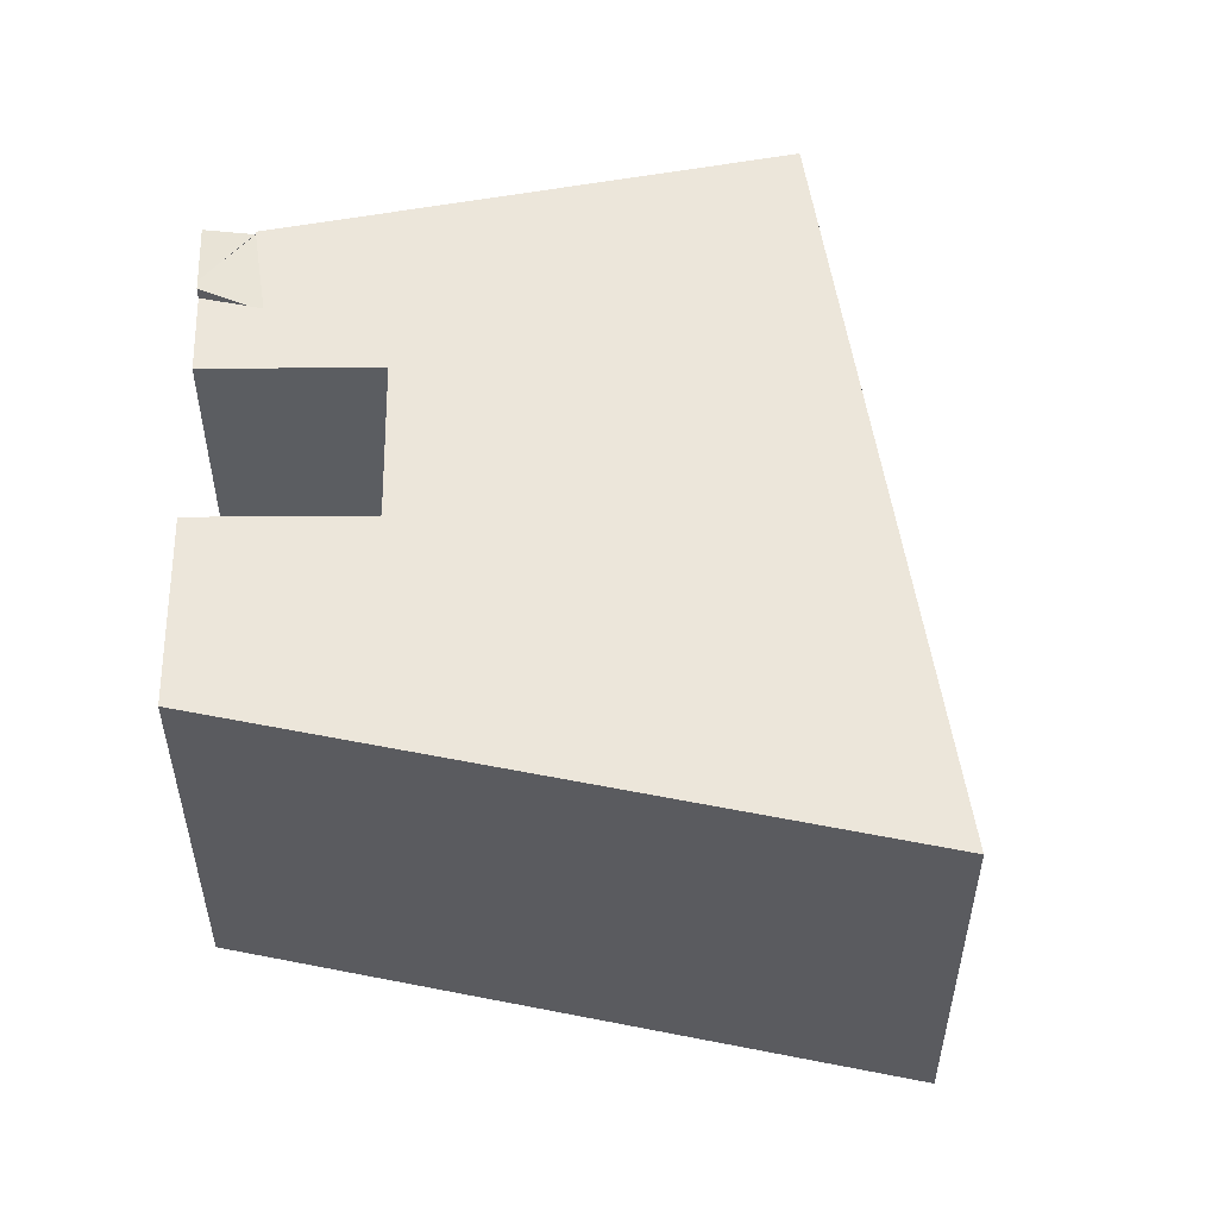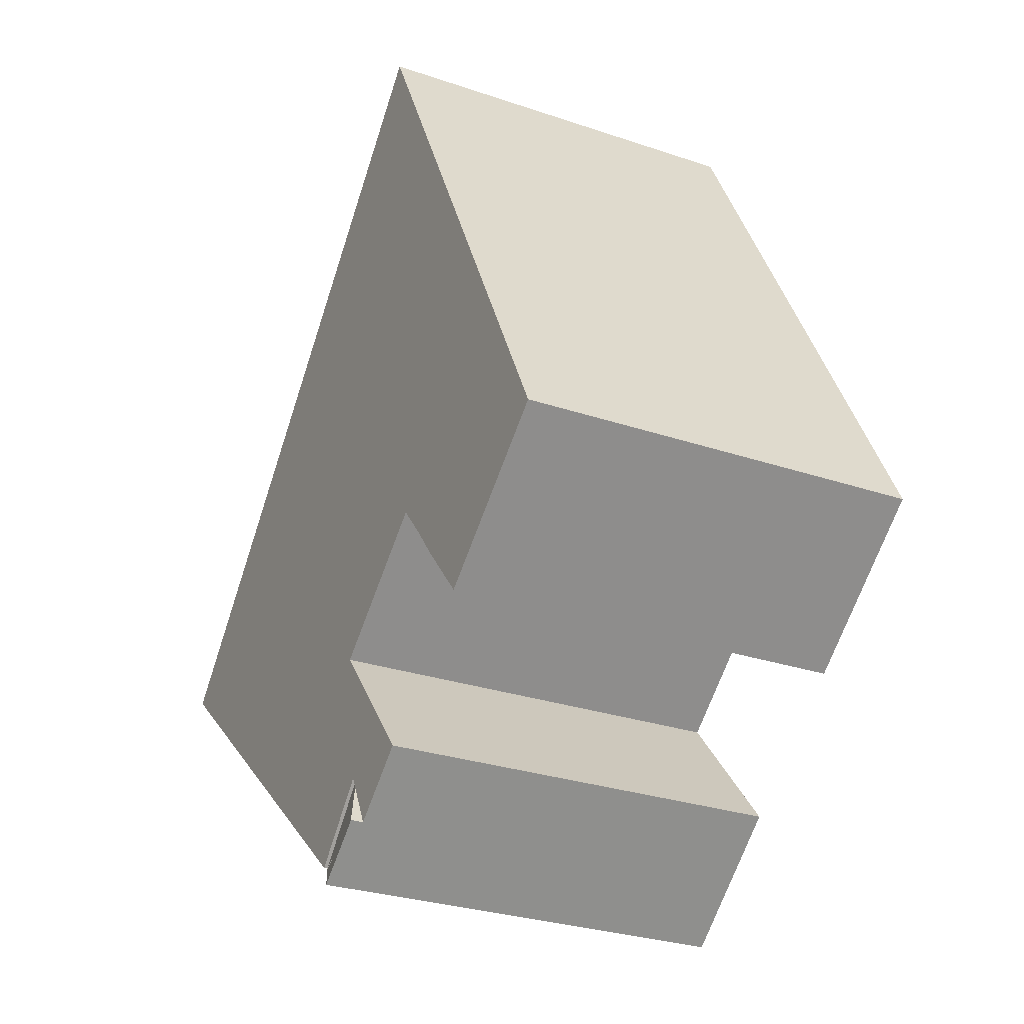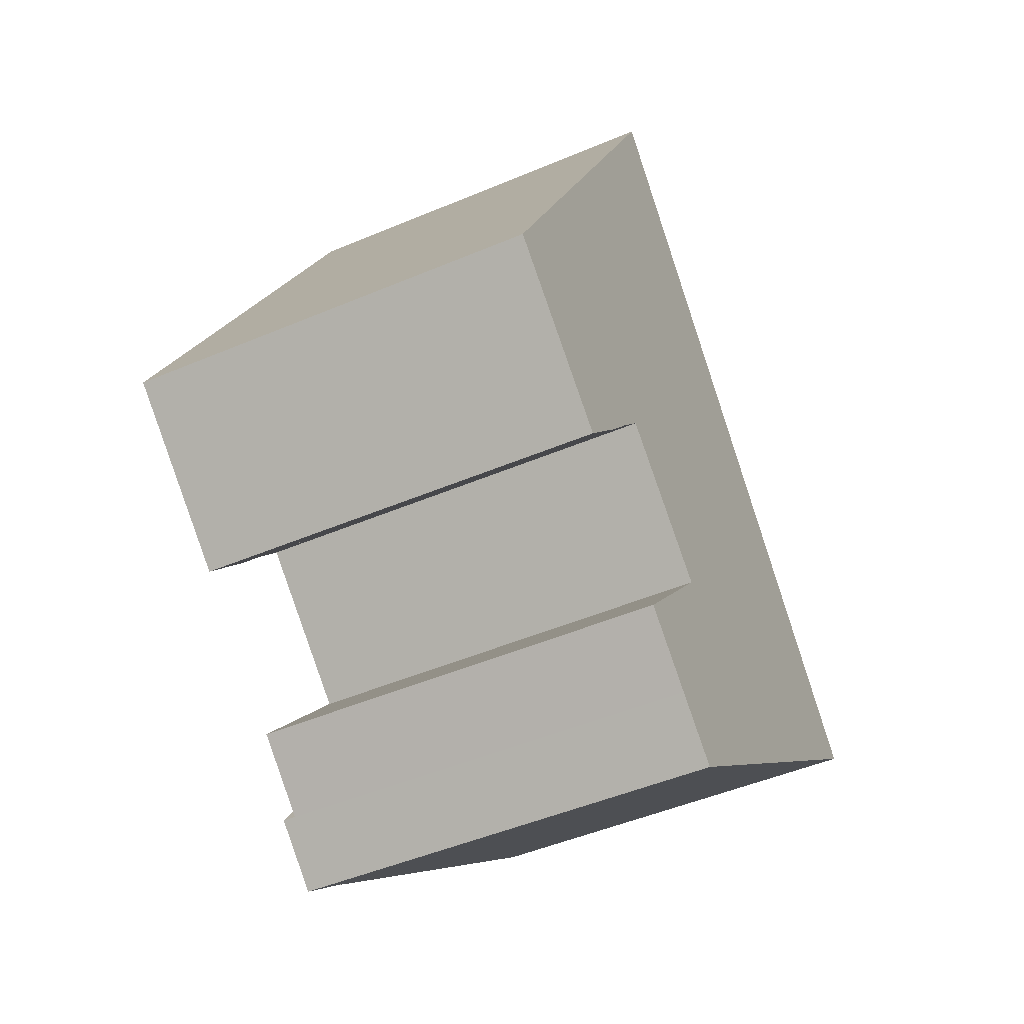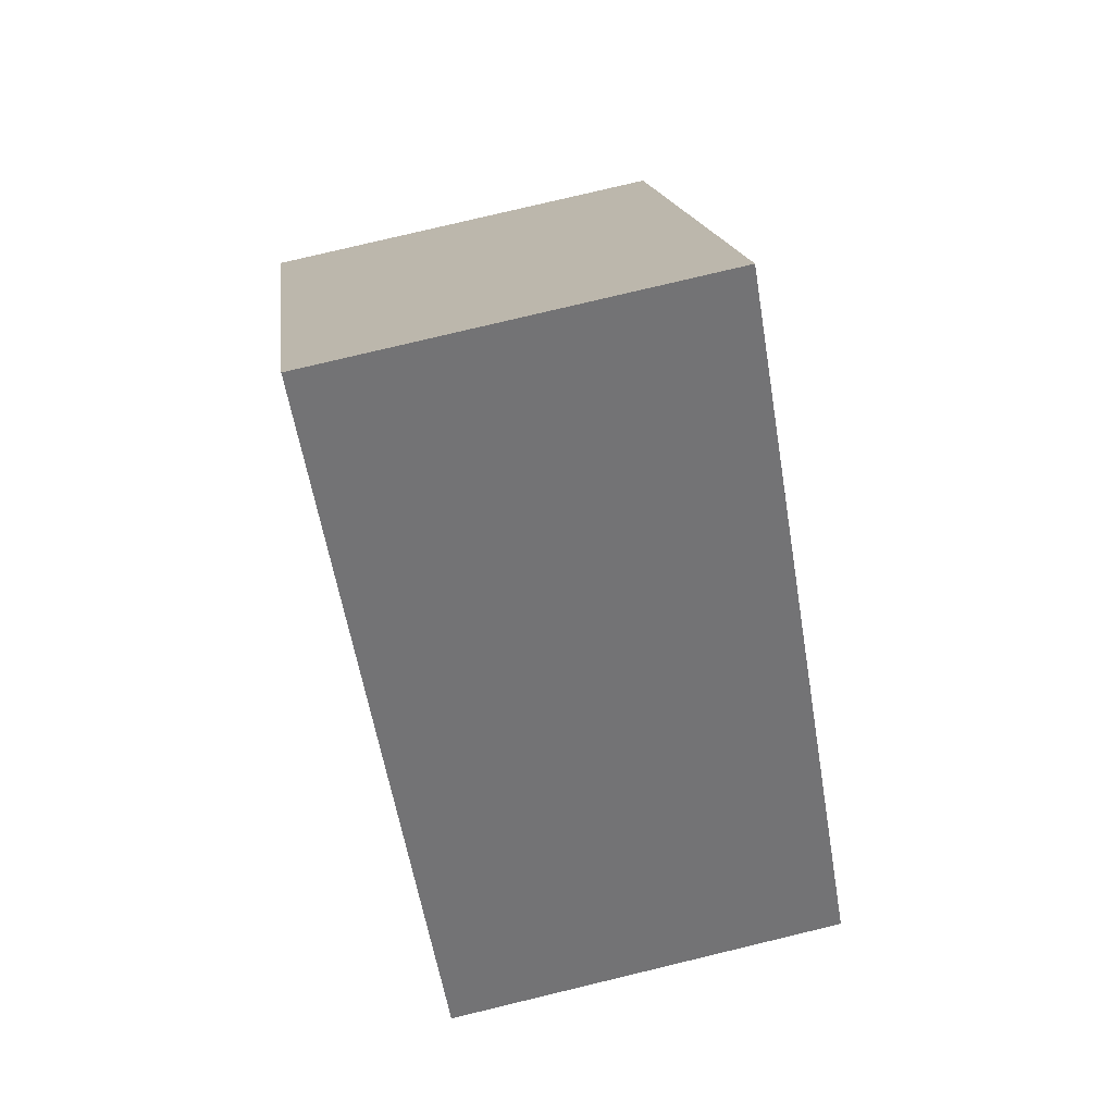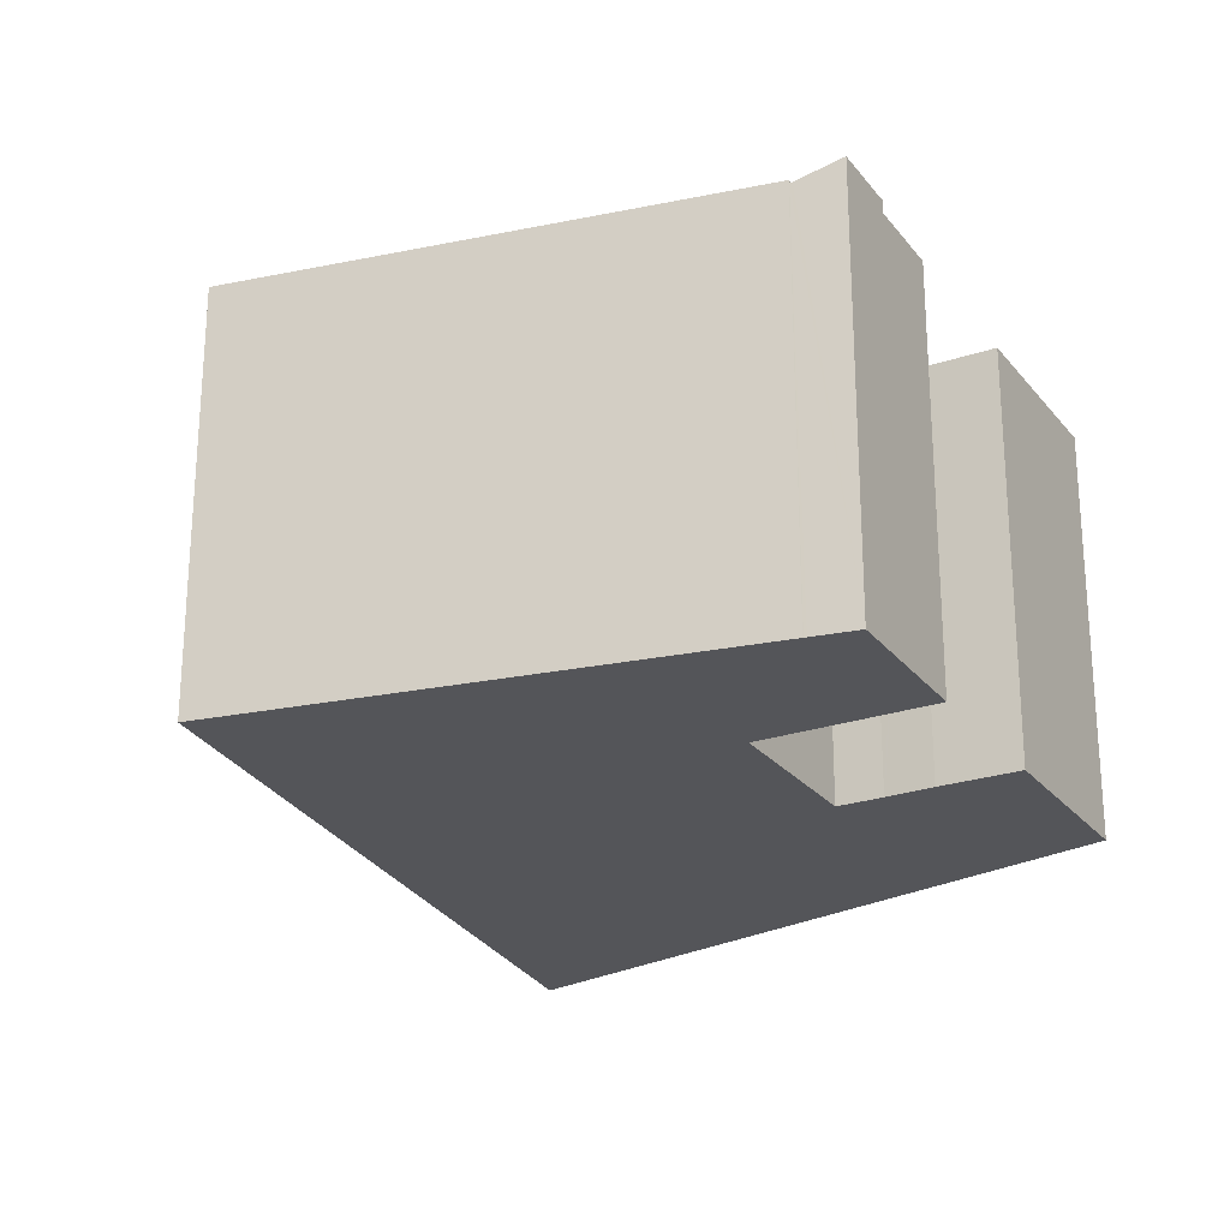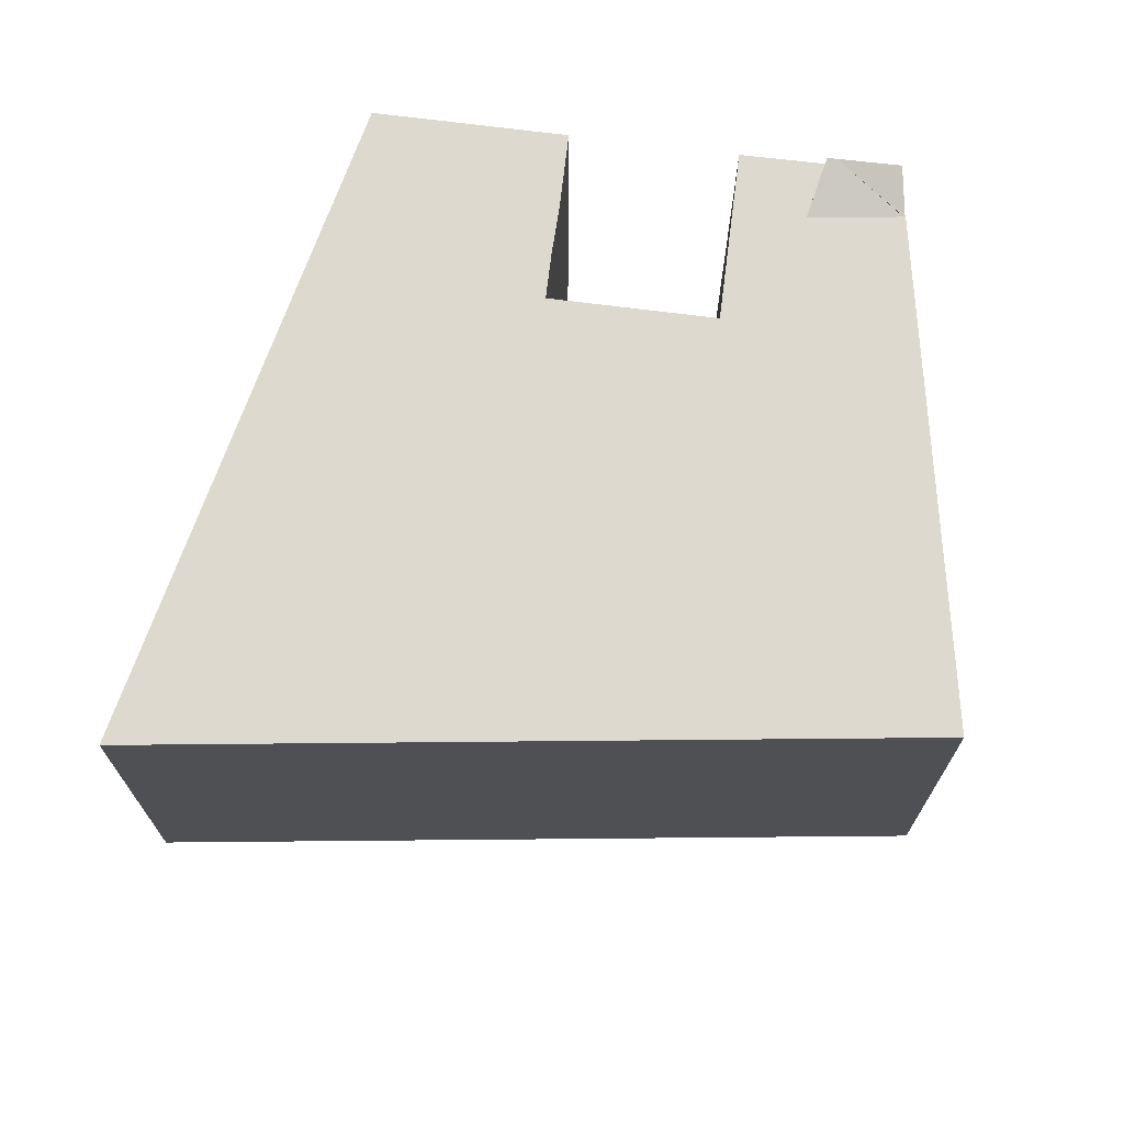
<metadata>
{"format":"obj","ext":"obj","renderer":"f3d","projection":"perspective","resolution":1024,"background":"white","views":[{"elev":54.4,"azim":-51.0,"up":"+Y"},{"elev":-28.5,"azim":-117.1,"up":"+Z"},{"elev":-47.9,"azim":-64.5,"up":"+Z"},{"elev":77.9,"azim":76.5,"up":"+Z"},{"elev":-24.8,"azim":158.8,"up":"+Y"},{"elev":71.4,"azim":46.9,"up":"+Y"}]}
</metadata>
<code>
v  11.37 10.54 -7.854
v  9.518 10.63 -6.318
v  9.675 10.54 -6.012
v  8.947 10.96 -7.436
v  9.137 10.95 -7.597
v  11.36 10.54 -7.863
v  11.3 10.56 -7.909
v  10.39 10.95 -8.663
v  10.39 5.305e-16 -8.663
v  8.947 4.553e-16 -7.436
v  9.137 4.652e-16 -7.597
v  9.675 3.681e-16 -6.012
v  9.518 3.869e-16 -6.318
v  11.37 4.809e-16 -7.854
v  11.3 4.843e-16 -7.909
v  11.36 4.815e-16 -7.863
v  1.485 10.63 2.904
v  3.905 10.63 -3.233
v  0 10.63 6.507e-16
v  8.049 10.63 15.74
v  5.272 10.63 -1.616
v  5.44 10.63 -1.402
v  6.043 10.63 -0.632
v  6.818 10.63 0.286
v  10.17 10.63 -2.497
v  11.37 10.63 -7.854
v  21.77 10.63 0.799
v  16.24 10.63 6.825
v  8.405 10.63 -4.629
v  8.947 10.63 -7.436
v  7.262 10.63 -6.009
v  9.675 10.63 -6.012
v  6.818 -1.751e-17 0.286
v  6.043 3.87e-17 -0.632
v  5.272 9.895e-17 -1.616
v  5.44 8.585e-17 -1.402
v  3.905 1.98e-16 -3.233
v  21.77 -4.892e-17 0.799
v  7.262 3.679e-16 -6.009
v  10.17 1.529e-16 -2.497
v  0 0 0
v  8.405 2.834e-16 -4.629
v  8.049 -9.639e-16 15.74
v  1.485 -1.778e-16 2.904
v  16.24 -4.179e-16 6.825
g defaultobject
f 1 2 3
f 2 1 4
f 4 1 5
f 5 6 7
f 5 7 8
f 9 5 8
f 5 9 4
f 4 9 10
f 10 9 11
f 10 2 4
f 2 10 3
f 3 10 12
f 12 10 13
f 12 1 3
f 1 12 14
f 7 9 8
f 9 7 6
f 9 6 15
f 15 6 16
f 1 16 6
f 16 1 14
f 11 13 10
f 13 11 9
f 13 9 12
f 12 9 14
f 14 9 15
f 14 15 16
f 17 18 19
f 18 17 20
f 18 20 21
f 21 20 22
f 22 20 23
f 23 20 24
f 24 20 25
f 25 20 26
f 26 20 27
f 27 20 28
f 29 30 31
f 30 29 25
f 30 25 2
f 2 25 32
f 32 25 26
f 12 2 32
f 2 12 30
f 30 12 10
f 10 12 13
f 33 23 24
f 23 33 34
f 34 22 23
f 22 34 21
f 21 34 35
f 35 34 36
f 35 18 21
f 18 35 37
f 38 26 27
f 26 38 14
f 10 31 30
f 31 10 39
f 40 24 25
f 24 40 33
f 37 19 18
f 19 37 41
f 14 32 26
f 32 14 12
f 39 29 31
f 29 39 25
f 25 39 40
f 40 39 42
f 41 17 19
f 17 41 20
f 20 41 43
f 43 41 44
f 43 28 20
f 28 43 45
f 28 45 27
f 27 45 38
f 44 45 43
f 45 44 41
f 45 41 33
f 33 41 34
f 34 41 37
f 34 37 36
f 36 37 35
f 39 13 12
f 13 39 10
f 33 38 45
f 38 33 40
f 38 40 42
f 38 42 39
f 38 39 12
f 38 12 14

</code>
